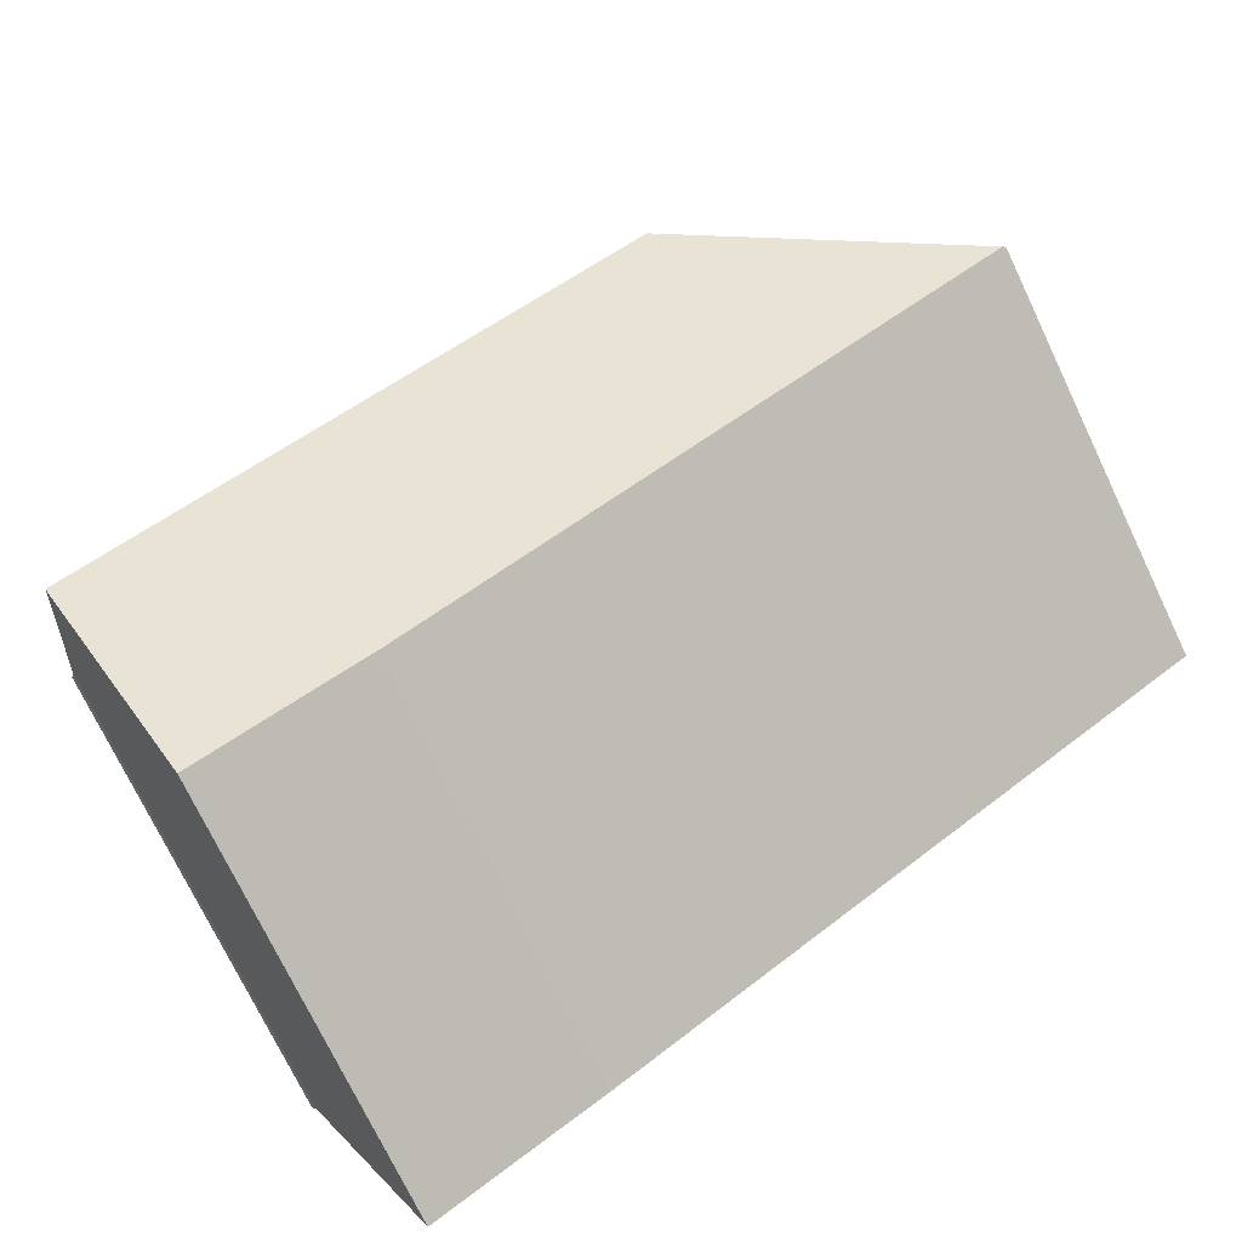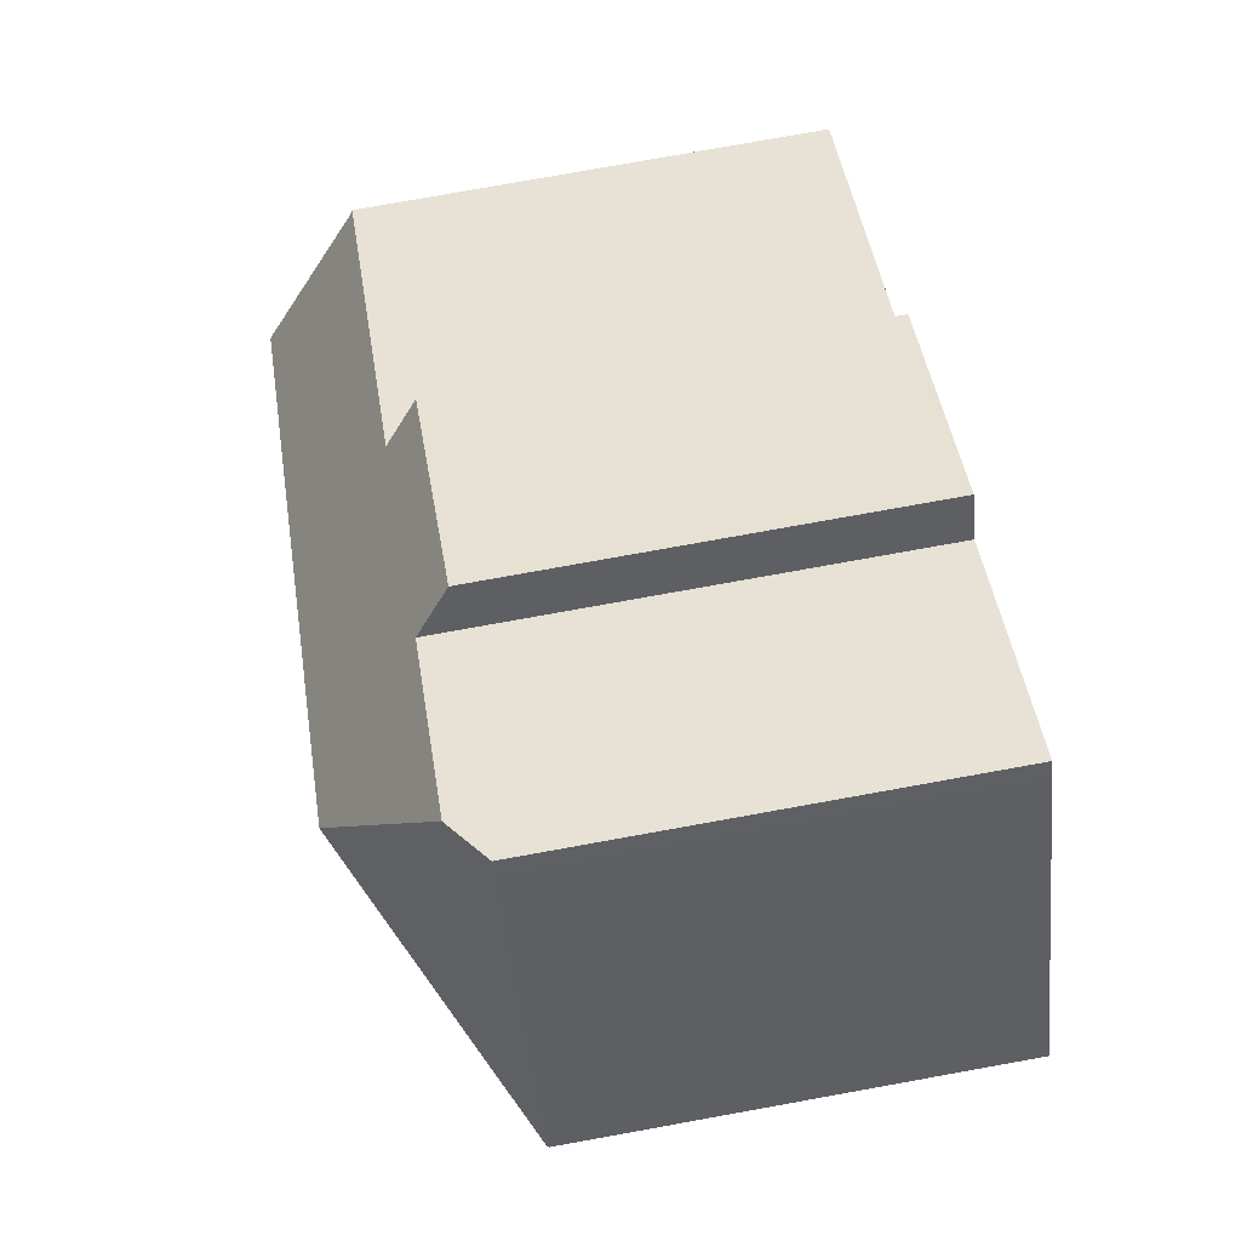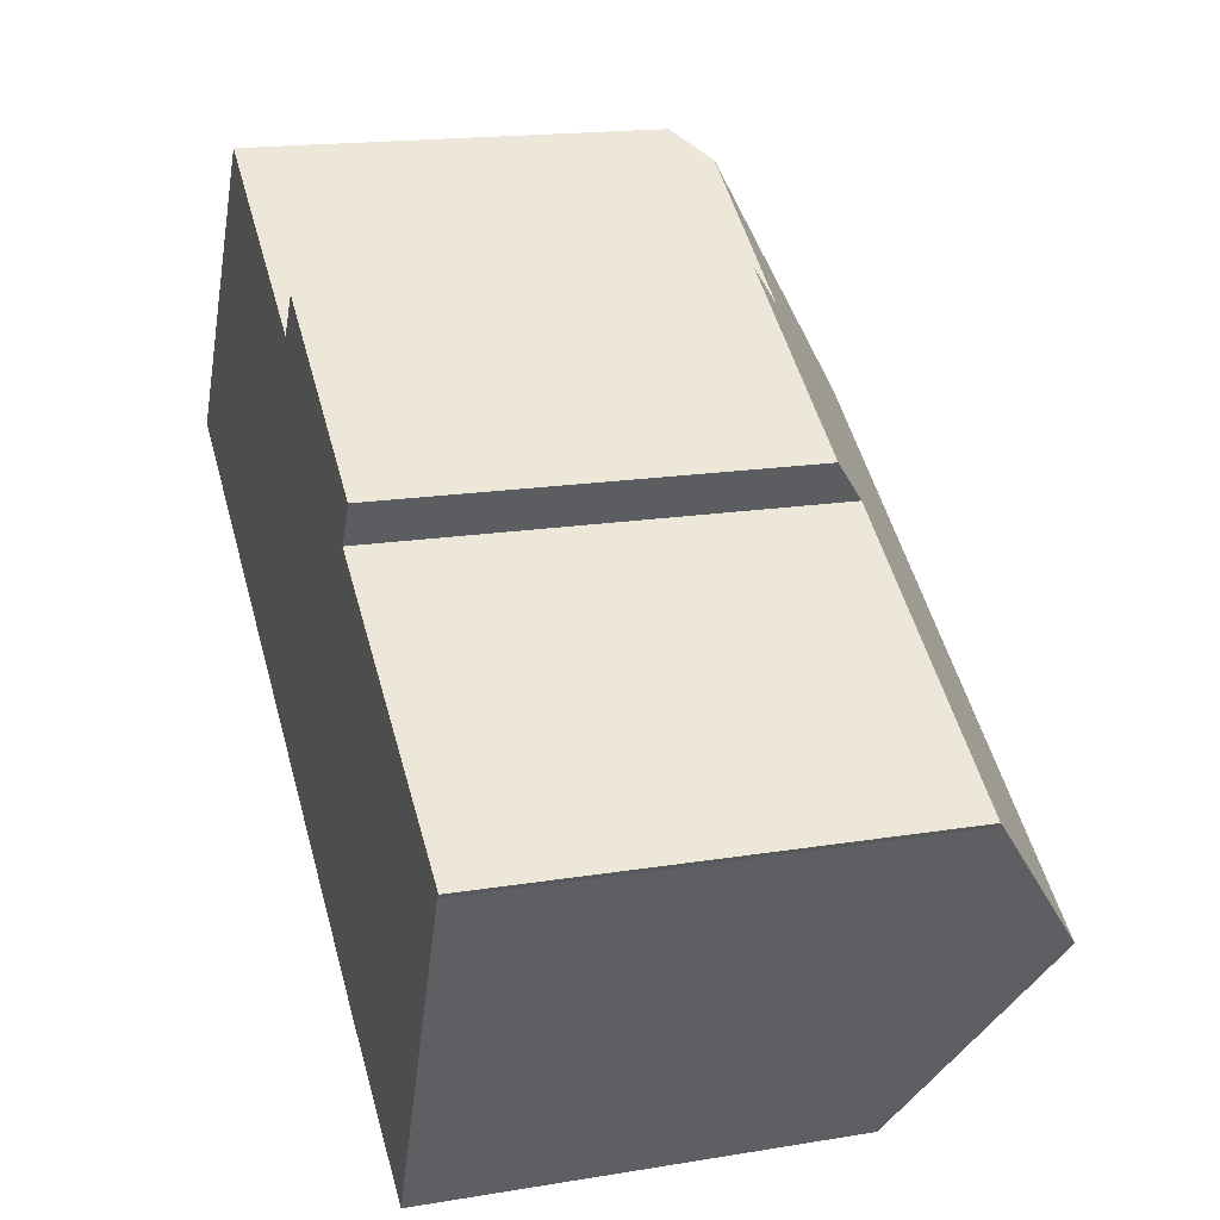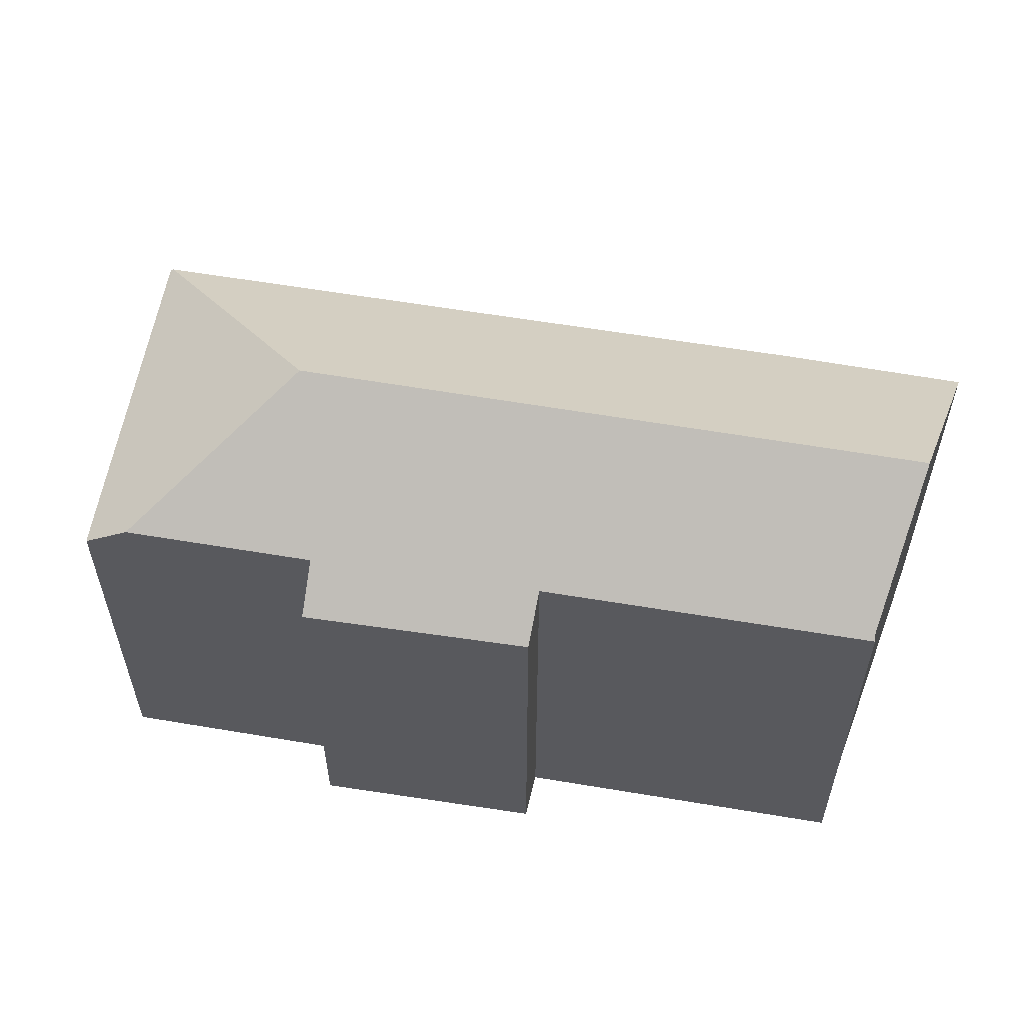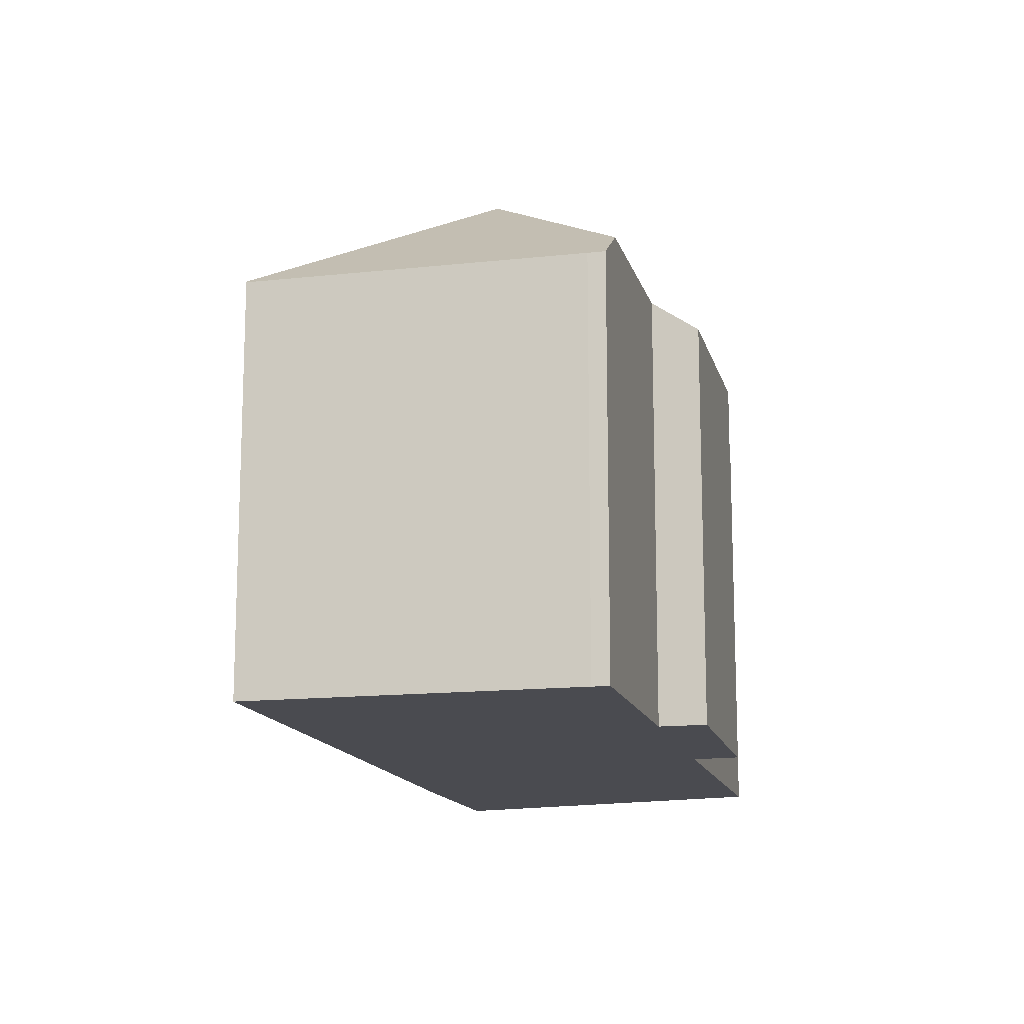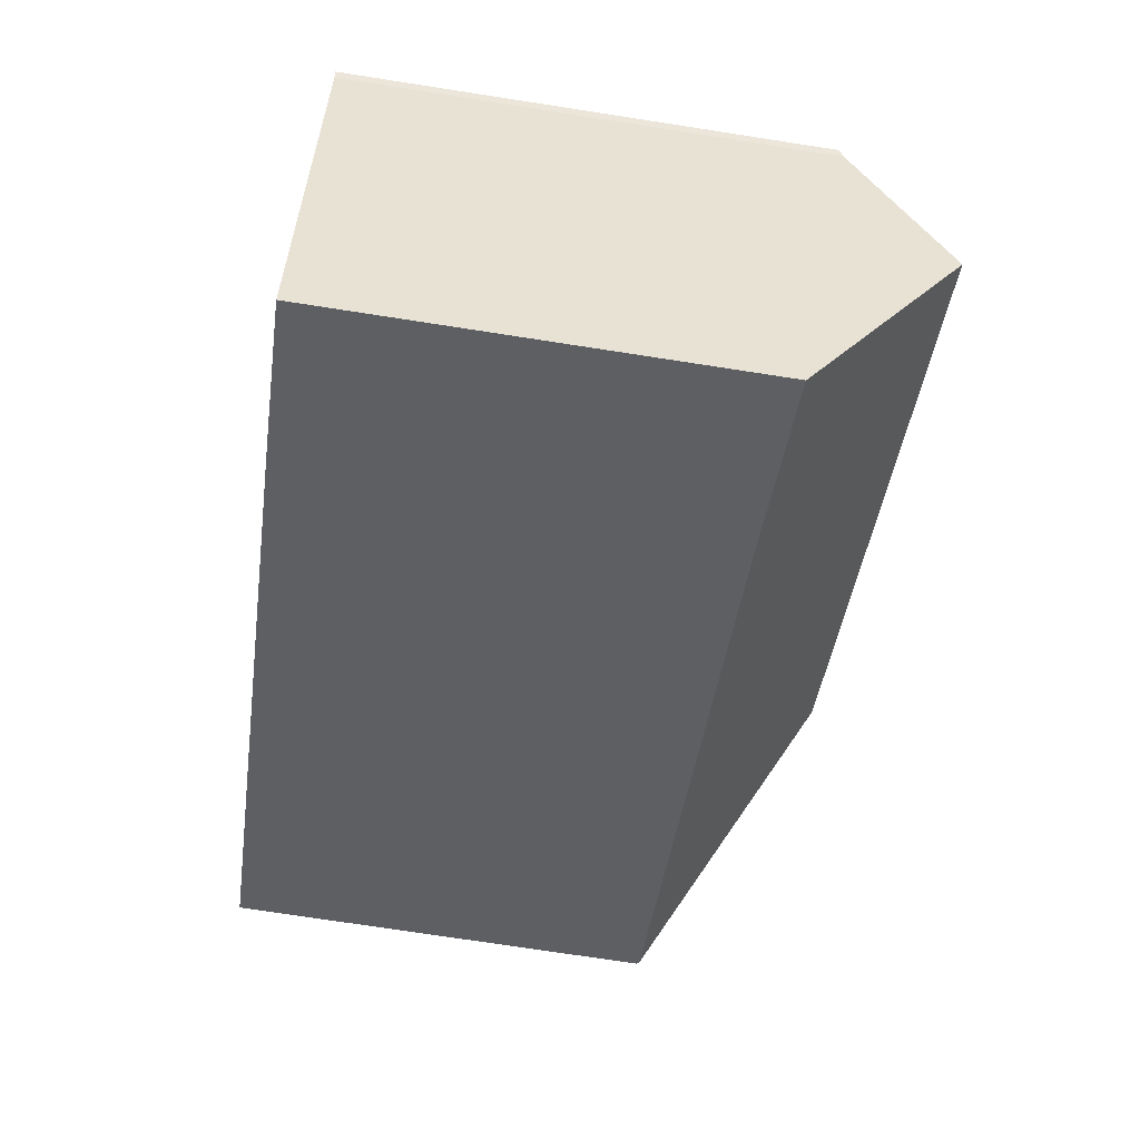
<metadata>
{"format":"obj","ext":"obj","renderer":"f3d","projection":"perspective","resolution":1024,"background":"white","views":[{"elev":-73.4,"azim":-154.5,"up":"+Z"},{"elev":77.9,"azim":-100.2,"up":"+Z"},{"elev":17.2,"azim":71.7,"up":"+Z"},{"elev":58.7,"azim":43.2,"up":"+Y"},{"elev":-14.4,"azim":-42.8,"up":"+Y"},{"elev":-73.0,"azim":81.2,"up":"+Z"}]}
</metadata>
<code>
v  7.443 14.6 1.471
v  7.366 10.98 -4.854
v  0.073 11.01 -0.048
v  21.22 14.6 -7.525
v  8.372 10.97 -5.52
v  15.3 10.94 -10.1
v  16.34 10.96 -10.75
v  18.28 10.99 -11.96
v  19.5 11.01 -12.73
v  21.57 14.6 -7.755
v  4.965 10.94 7.503
v  0 10.95 6.702e-16
v  6.261 11.78 7.204
v  5.229 10.95 7.881
v  14.21 10.97 3.449
v  10.55 11.79 4.389
v  11.25 10.92 5.467
v  23.19 11.88 -4.021
v  23.08 12 -4.155
v  15.71 11.86 0.898
v  16.35 11 1.998
v  22.43 13.12 -5.702
v  10.55 -2.687e-16 4.389
v  5.229 -4.826e-16 7.881
v  6.261 -4.411e-16 7.204
v  11.25 -3.348e-16 5.467
v  16.35 -1.223e-16 1.998
v  14.21 -2.112e-16 3.449
v  23.19 2.462e-16 -4.021
v  15.71 -5.499e-17 0.898
v  4.965 -4.594e-16 7.503
v  0 0 0
v  23.08 2.544e-16 -4.155
v  19.5 7.794e-16 -12.73
v  21.57 4.749e-16 -7.755
v  22.43 3.491e-16 -5.702
v  16.34 6.585e-16 -10.75
v  15.3 6.187e-16 -10.1
v  18.28 7.326e-16 -11.96
v  8.372 3.38e-16 -5.52
v  7.366 2.972e-16 -4.854
v  0.073 2.939e-18 -0.048
g defaultobject
f 1 2 3
f 2 1 4
f 2 4 5
f 5 4 6
f 6 4 7
f 7 4 8
f 8 4 9
f 9 4 10
f 11 3 12
f 3 11 1
f 1 11 13
f 13 11 14
f 15 16 17
f 18 19 20
f 16 1 13
f 1 16 4
f 4 16 20
f 20 16 15
f 20 15 21
f 4 20 19
f 4 19 22
f 4 22 10
f 14 16 13
f 16 14 23
f 23 14 24
f 23 24 25
f 26 15 17
f 15 26 21
f 21 26 27
f 27 26 28
f 20 29 18
f 29 20 30
f 23 17 16
f 17 23 26
f 11 24 14
f 24 11 31
f 32 11 12
f 11 32 31
f 21 30 20
f 30 21 27
f 18 33 19
f 33 18 29
f 22 9 10
f 9 22 19
f 9 19 33
f 9 33 34
f 34 33 35
f 35 33 36
f 34 8 9
f 8 34 7
f 7 34 6
f 6 34 37
f 6 37 38
f 37 34 39
f 38 5 6
f 5 38 2
f 2 38 3
f 3 38 40
f 3 40 12
f 12 40 32
f 32 40 41
f 32 41 42
f 26 23 28
f 35 39 34
f 39 35 37
f 37 35 36
f 37 36 38
f 38 36 33
f 38 33 29
f 38 29 30
f 38 30 40
f 40 30 41
f 41 30 27
f 41 27 28
f 41 28 42
f 42 28 23
f 42 23 25
f 42 25 32
f 32 25 31
f 31 25 24

</code>
